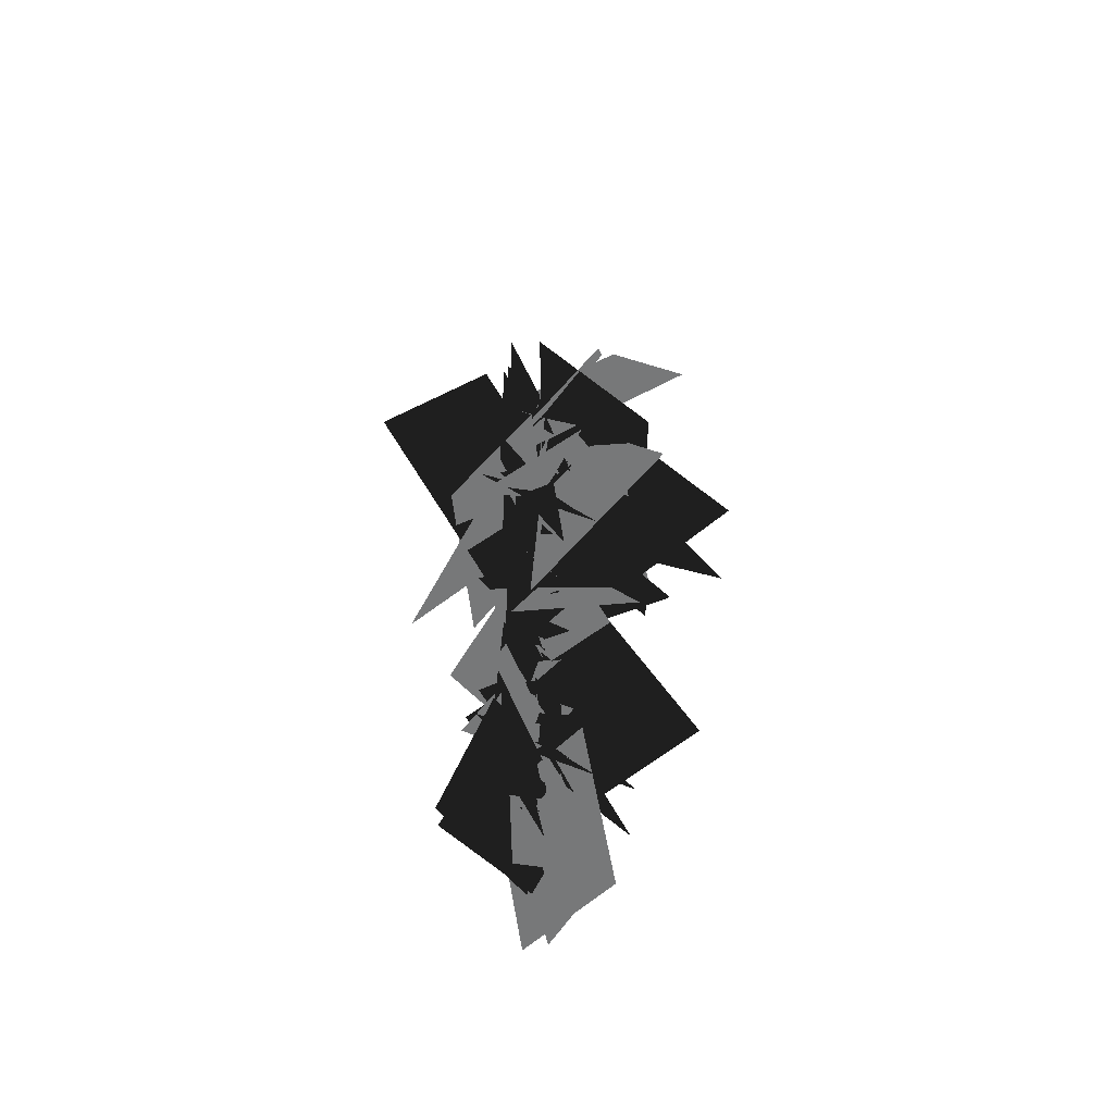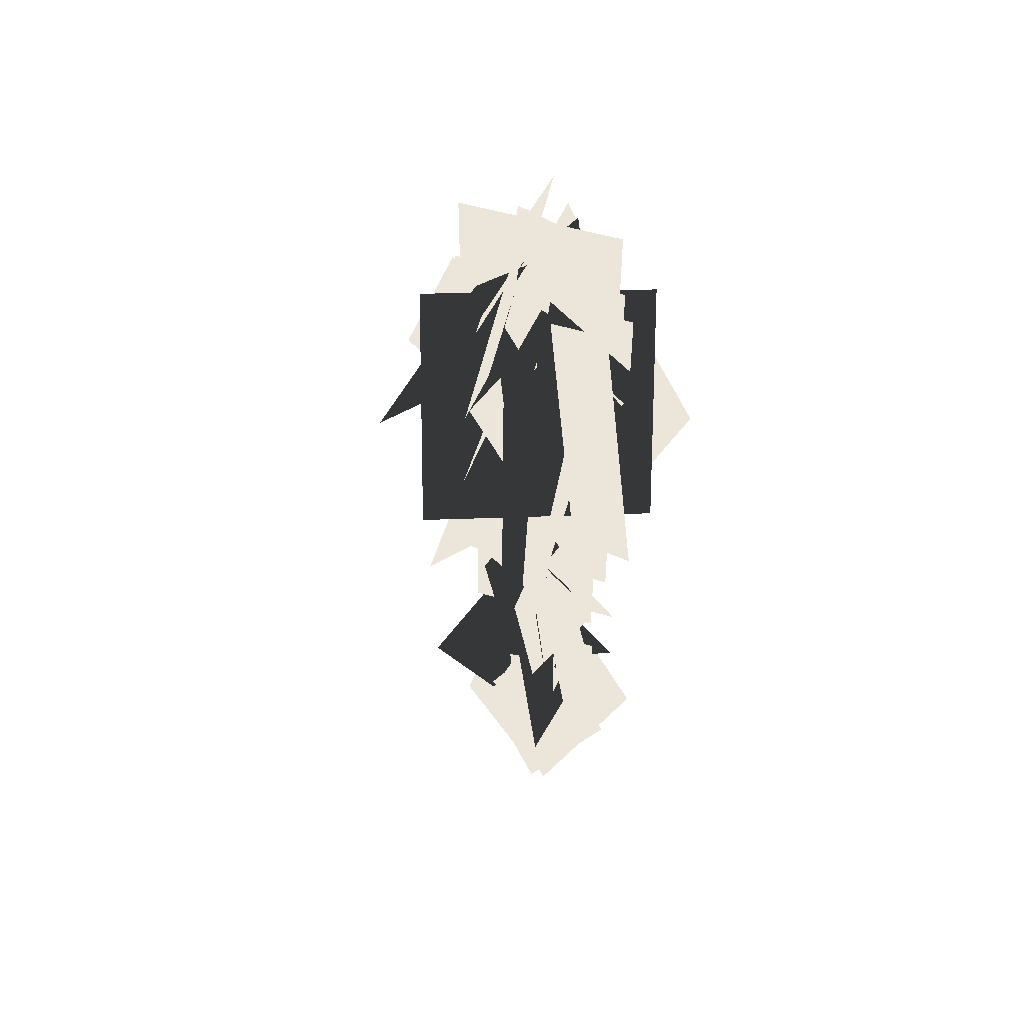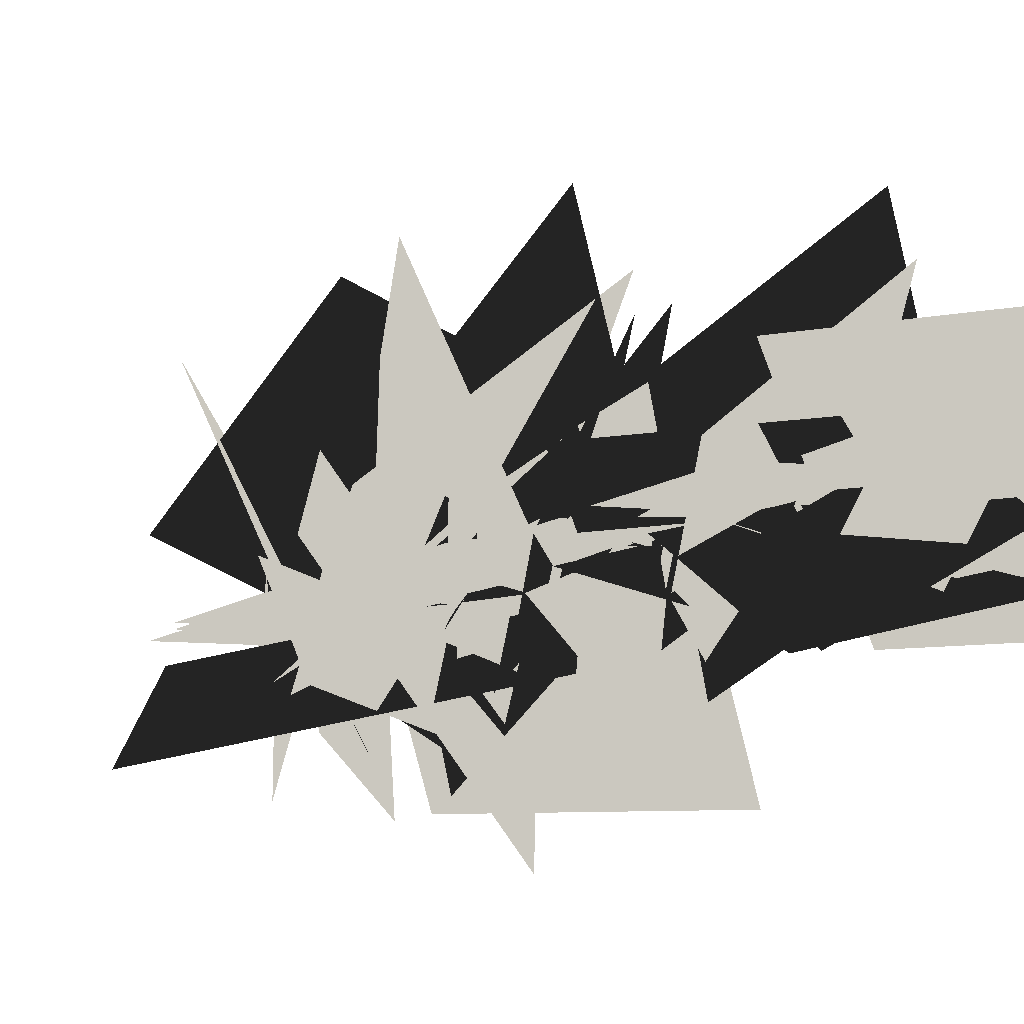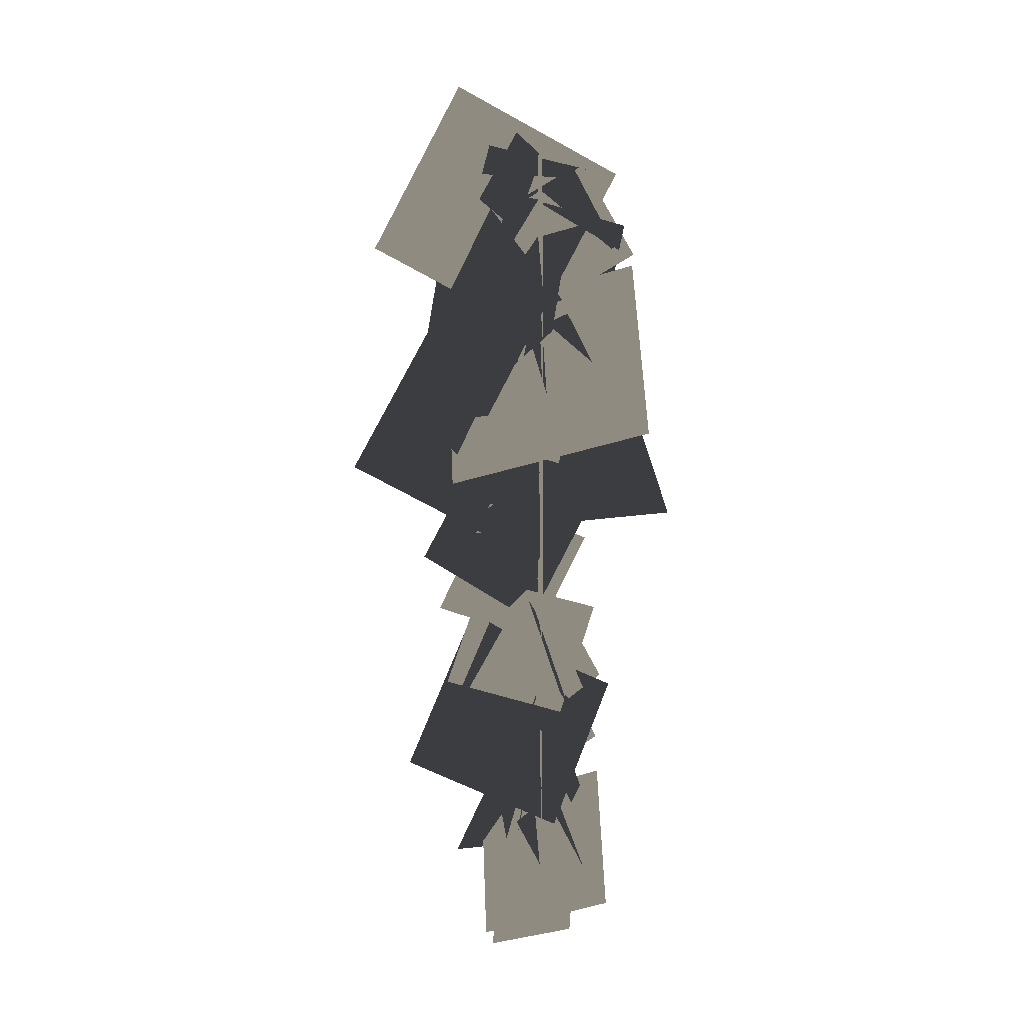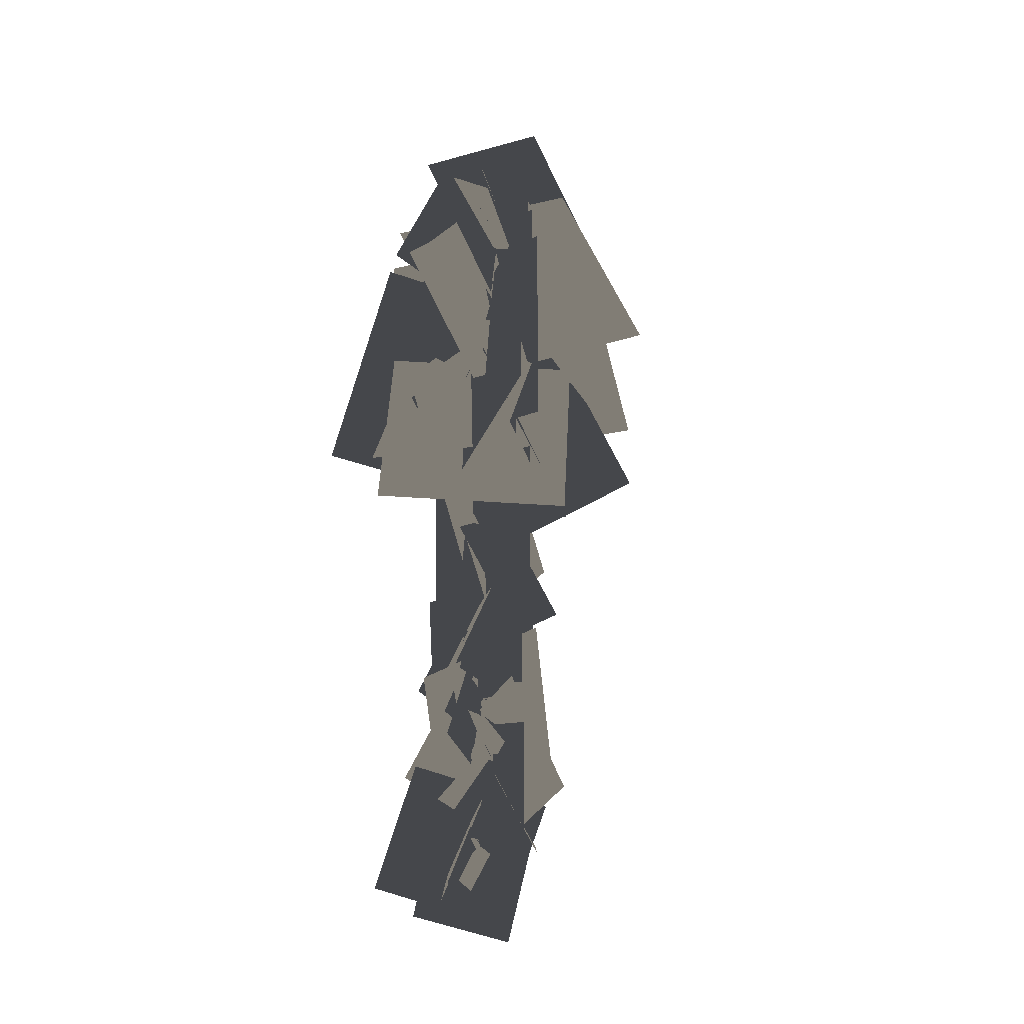
<metadata>
{"format":"obj","ext":"obj","renderer":"f3d","projection":"perspective","resolution":1024,"background":"white","views":[{"elev":-57.4,"azim":-65.1,"up":"+Y"},{"elev":47.9,"azim":19.5,"up":"+Y"},{"elev":-7.3,"azim":-21.0,"up":"+Z"},{"elev":-2.6,"azim":87.8,"up":"+Y"},{"elev":-10.6,"azim":-128.3,"up":"+Y"}]}
</metadata>
<code>
g spmBbIvy1_LOD0
v 0.2809 1.458 0
v -0.2809 0.8962 0
v -0.2809 1.458 0
v 0.2809 0.8962 0
v -0.00377 0.5257 0
v 0.00377 0.5257 0
v 0.00377 0.5181 0
v -0.00377 0.5181 0
v 0.1173 1.581 0
v -0.1173 1.346 0
v -0.1173 1.581 0
v 0.1173 1.346 0
v -0.1382 2.257 0
v 0.1382 2.257 0
v 0.1382 1.98 0
v -0.1382 1.98 0
v -0.02162 0.6489 0
v 0.02162 0.6922 0
v 0.02162 0.6489 0
v -0.02162 0.6922 0
v -0.1444 0.8751 0
v 0.1444 0.8751 0
v 0.1444 0.5863 0
v -0.1444 0.5863 0
v -0.04624 0.1575 0
v 0.04624 0.25 0
v 0.04624 0.1575 0
v -0.04624 0.25 0
v -0.06219 2.022 0
v 0.06219 2.022 0
v 0.06219 1.898 0
v -0.06219 1.898 0
v 0.1909 0.4053 0
v -0.1909 0.02346 0
v -0.1909 0.4053 0
v 0.1909 0.02346 0
v -0.17 1.163 0
v 0.17 1.163 0
v 0.17 0.8232 0
v -0.17 0.8232 0
v 0.08341 0.8646 0
v -0.08341 0.6978 0
v -0.08341 0.8646 0
v 0.08341 0.6978 0
v -0.1671 1.519 0
v 0.1671 1.519 0
v 0.1671 1.185 0
v -0.1671 1.185 0
v 0.13 1.37 0
v -0.13 1.11 0
v -0.13 1.37 0
v 0.13 1.11 0
v -0.07415 1.594 0
v 0.07415 1.594 0
v 0.07415 1.446 0
v -0.07415 1.446 0
v 0.2909 2.33 0
v -0.2909 1.748 0
v -0.2909 2.33 0
v 0.2909 1.748 0
v -0.3239 2.222 0
v 0.3239 2.222 0
v 0.3239 1.574 0
v -0.3239 1.574 0
v -0.01353 0.1445 0
v 0.01353 0.1716 0
v 0.01353 0.1445 0
v -0.01353 0.1716 0
v -0.2479 2.138 0
v 0.2479 2.138 0
v 0.2479 1.642 0
v -0.2479 1.642 0
v 0.1072 2.508 0
v -0.1072 2.294 0
v -0.1072 2.508 0
v 0.1072 2.294 0
v -0.2427 0.489 0
v 0.2427 0.489 0
v 0.2427 0.00367 0
v -0.2427 0.00367 0
v 0.2331 1.094 0
v -0.2331 0.6281 0
v -0.2331 1.094 0
v 0.2331 0.6281 0
v -0.2732 2.552 0
v 0.2732 2.552 0
v 0.2732 2.005 0
v -0.2732 2.005 0
v 0.1979 1.634 0
v -0.1979 1.238 0
v -0.1979 1.634 0
v 0.1979 1.238 0
v -0.0409 2.112 -0.128
v -0.09092 1.809 0.112
v 0.0409 2.051 0.128
v -0.1727 1.871 -0.1439
v -0.1025 2.501 0.3035
v 0.1025 2.283 -0.3035
v -0.2045 1.69 -0.1936
v -0.4096 1.908 0.4133
v 0.1958 0.4525 0.0165
v -0.3973 0.2653 0.05005
v -0.1958 0.6512 -0.0165
v -0.005648 0.06655 0.08305
v -0.0005636 1.022 -0.003066
v 0.0005636 1.023 0.003066
v -0.002174 1.018 0.004374
v -0.003301 1.017 -0.001758
v -0.01682 1.182 -0.06586
v -0.04377 1.073 0.09128
v 0.01682 1.192 0.06586
v -0.07741 1.062 -0.04044
v 0.08422 1.351 0.04285
v -0.08422 1.394 -0.04285
v -0.1571 1.224 0.01554
v 0.01139 1.182 0.1013
v -0.03074 2.517 -0.1777
v -0.1219 2.265 0.2675
v 0.03074 2.587 0.1777
v -0.1834 2.195 -0.08805
v -0.007561 1.927 -0.04568
v 0.007561 1.952 0.04568
v -0.02842 1.868 0.07469
v -0.04354 1.843 -0.01668
v -0.1592 0.4013 -0.1269
v 0.04993 0.06251 0.29
v 0.1592 0.4197 0.1269
v -0.2686 0.04406 0.03626
v -0.1034 1.173 -0.1757
v 0.1034 1.286 0.1757
v 0.003774 0.9151 0.3536
v -0.203 0.8021 0.002135
v -0.09047 2.398 -0.0985
v -0.004807 2.163 0.1853
v 0.09047 2.397 0.0985
v -0.1857 2.163 -0.01174
v -0.0164 0.04819 -0.0266
v 0.0164 0.06926 0.0266
v 0.02754 0.1271 -0.003158
v -0.005262 0.106 -0.05636
v 0.05058 2.795 0.2889
v -0.137 1.931 0.01431
v -0.05058 2.504 -0.2889
v -0.03588 2.221 0.5922
v -0.008865 0.4992 0.01194
v 0.008865 0.484 -0.01194
v 0.01312 0.5133 -0.02746
v -0.004614 0.5285 -0.003588
v -0.2611 1.789 -0.1958
v 0.1791 1.339 0.5063
v 0.2611 1.923 0.1958
v -0.343 1.205 0.1146
v 0.0643 1.661 -0.2715
v -0.0643 1.96 0.2715
v -0.1977 1.405 0.5458
v -0.06907 1.106 0.00287
v 0.08078 0.5587 -0.02901
v -0.0823 0.4389 0.1133
v -0.08078 0.5922 0.02901
v 0.07925 0.4054 0.05523
v 0.1218 0.4387 0.07473
v -0.1218 0.4137 -0.07473
v -0.1744 0.1624 0.053
v 0.06907 0.1873 0.2025
v 0.08295 1.65 -0.05282
v -0.07773 1.525 0.1508
v -0.08295 1.703 0.05282
v 0.08817 1.472 0.04519
v -0.07323 1.49 0.04052
v 0.07323 1.474 -0.04052
v 0.1 1.327 0.03589
v -0.04643 1.342 0.1169
v -0.1012 2.525 -0.08232
v 0.1035 2.374 0.2157
v 0.1012 2.617 0.08232
v -0.09901 2.282 0.05103
v 0.08167 1.509 0.1899
v -0.08167 1.284 -0.1899
v -0.02093 0.8715 0.02863
v 0.1424 1.097 0.4085
v 0.3535 2.241 -0.1591
v -0.2301 1.598 0.5121
v -0.3535 2.278 0.1591
v 0.477 1.561 0.1939
v 0.06016 0.8649 0.1772
v -0.06016 0.6694 -0.1772
v 0.06196 0.2994 -0.01451
v 0.1823 0.4949 0.3398
v -0.2889 1.964 -0.1798
v 0.4868 1.636 0.4879
v 0.2889 2.302 0.1798
v -0.09112 1.298 0.1283
v -0.007051 2.053 0.3235
v 0.007051 1.718 -0.3235
v 0.1177 1.079 0.009702
v 0.1036 1.414 0.6568
v 0.0008528 0.6438 -0.2514
v 0.1638 0.3797 0.4571
v -0.0008528 0.859 0.2514
v 0.1655 0.1645 -0.04568
v -0.02991 0.8701 -0.00412
v 0.02991 0.9012 0.00412
v 0.05873 0.8417 0.01963
v -0.001095 0.8106 0.01139
v -0.04671 1.021 0.196
v 0.1986 0.5554 -0.06565
v 0.04671 0.9194 -0.196
v 0.1052 0.6567 0.3263
v 0.1908 0.6182 0.01817
v -0.1908 0.4436 -0.01817
v -0.03428 0.0745 0.111
v 0.3473 0.249 0.1473
v 0.1546 2.085 0.01767
v 0.0004697 1.614 0.0504
v -0.1546 1.922 -0.01767
v 0.3097 1.777 0.08574
v -0.01855 1.624 -0.1047
v 0.01855 1.681 0.1047
v 0.1187 1.488 0.1398
v 0.08155 1.431 -0.06957
v 0.01603 0.2144 -0.01092
v 0.0008275 0.1698 0.02023
v -0.01603 0.2048 0.01092
v 0.03288 0.1794 -0.001616
v 0.1178 0.344 -0.1995
v -0.1178 0.2055 0.1995
v 0.115 -0.2183 0.1897
v 0.3506 -0.07973 -0.2092
v -0.08035 1.587 0.02511
v 0.1719 1.509 -0.02406
v 0.08035 1.675 -0.02511
v 0.01117 1.421 0.02616
v -0.1636 2.081 0.09292
v 0.1636 2.217 -0.09292
v 0.346 1.867 -0.03025
v 0.01885 1.73 0.1556
v -0.112 0.03998 0.1279
v 0.2773 -0.1786 -0.09086
v 0.112 0.1294 -0.1279
v 0.05325 -0.2681 0.1648
v 0.1242 2.135 -0.3289
v -0.1242 1.98 0.3289
v 0.2223 1.348 0.3103
v 0.4707 1.504 -0.3476
v -0.03678 1.721 -0.009986
v 0.07839 1.686 0.01091
v 0.03678 1.761 0.009986
v 0.004831 1.645 -0.009064
v -0.02435 2.12 0.07782
v 0.02435 2.172 -0.07782
v 0.1028 2.022 -0.1032
v 0.05408 1.97 0.05243
v 0.001503 0.09034 0.006665
v 0.005056 0.07748 -0.00737
v -0.001503 0.08948 -0.006665
v 0.008061 0.07834 0.005961
v 0.164 0.9448 0.04374
v -0.164 0.8265 -0.04374
v -0.02342 0.5114 -0.1449
v 0.3047 0.6297 -0.05742
v 0.159 0.6177 -0.01558
v -0.03284 0.169 -0.09611
v -0.159 0.4755 0.01558
v 0.2852 0.3112 -0.1273
v -0.06654 0.04068 -0.008577
v 0.06654 0.09236 0.008577
v 0.121 -0.03365 -0.03425
v -0.0121 -0.08532 -0.05141
v 0.0423 0.09942 0.09233
v 0.0286 -0.04352 -0.1622
v -0.0423 0.1376 -0.09233
v 0.1132 -0.08168 0.02242
v 0.1171 2.22 -0.09085
v -0.1171 2.057 0.09085
v 0.004756 1.761 -0.01722
v 0.2389 1.923 -0.1989
v -0.02082 0.4437 -0.003676
v 0.03947 0.421 -0.007994
v 0.02082 0.461 0.003676
v -0.002169 0.4037 -0.01535
v -0.001319 0.6183 -0.01522
v 0.001319 0.606 0.01522
v 0.01111 0.5772 0.002742
v 0.008473 0.5894 -0.02769
v -0.08163 1.888 -0.03399
v 0.1268 1.749 -0.03861
v 0.08163 1.904 0.03399
v -0.03641 1.733 -0.1066
v 0.01556 0.5668 0.005605
v -0.01556 0.5631 -0.005605
v -0.02395 0.5923 0.008053
v 0.007161 0.596 0.01926
v -0.1999 0.3844 -0.04821
v 0.2419 0.01867 -0.1455
v 0.1999 0.3792 0.04821
v -0.1579 0.02388 -0.2419
v -0.1523 0.9687 -0.06811
v 0.1523 0.8976 0.06811
v 0.156 0.5987 -0.09618
v -0.1486 0.6698 -0.2324
v -0.04114 2.334 0.1604
v 0.07257 2.184 -0.3396
v 0.04114 2.515 -0.1604
v -0.009717 2.003 -0.01881
v -0.006216 0.6868 0.008052
v 0.006216 0.6951 -0.008052
v 0.005342 0.6758 -0.01859
v -0.00709 0.6676 -0.00249
v 0.2659 1.94 -0.08811
v -0.3364 1.431 -0.1725
v -0.2659 1.923 0.08811
v 0.1954 1.449 -0.3487
v 0.1494 2.298 -0.08006
v -0.1494 2.231 0.08006
v -0.17 1.929 -0.08513
v 0.1288 1.996 -0.2453
v 0.0482 0.5495 0.09892
v -0.08774 0.4499 -0.2131
v -0.0482 0.6696 -0.09892
v 0.008649 0.3298 -0.01521
v 0.1335 0.1678 0.08376
v -0.1335 0.2618 -0.08376
v -0.1357 -0.02642 -0.2422
v 0.1313 -0.1205 -0.0747
v 0.08849 2.496 -0.1214
v -0.1132 2.098 -0.03183
v -0.08849 2.38 0.1214
v 0.06379 2.214 -0.2746
v -0.0126 0.3743 -0.0612
v 0.0126 0.3056 0.0612
v 0.02412 0.4306 0.1289
v -0.001072 0.4993 0.006518
v 0.01586 0.5916 -0.008256
v -0.004587 0.6276 0.02146
v -0.01586 0.596 0.008256
v 0.02713 0.6232 0.004945
v -0.02803 0.7733 -0.02172
v 0.02803 0.7347 0.02172
v 0.05483 0.8055 0.0499
v -0.001224 0.844 0.00645
v -0.01871 1.662 -0.03786
v -0.01854 1.54 0.0124
v 0.01871 1.622 0.03786
v -0.05596 1.58 -0.06332
v 0.005577 0.5434 -0.01509
v -0.005577 0.5341 0.01509
v -0.01555 0.5048 0.002416
v -0.004398 0.514 -0.02777
v -0.3282 2.254 -0.07262
v 0.04981 1.269 -0.1566
v 0.3282 1.925 0.07262
v -0.6065 1.598 -0.3019
v -0.003742 0.829 -0.07707
v 0.003742 0.7632 0.07707
v -0.05031 0.6162 0.017
v -0.0578 0.682 -0.1371
v 0.2001 1.829 -0.2542
v -0.424 1.224 0.03672
v -0.2001 1.792 0.2542
v -0.0239 1.261 -0.4716
v 0.07215 1.342 0.009484
v -0.07215 1.414 -0.009484
v -0.1384 1.272 -0.05132
v 0.005884 1.199 -0.03235
v -0.04216 1.385 -0.005147
v -0.00378 1.254 -0.003144
v 0.04216 1.339 0.005147
v -0.08811 1.301 -0.01344
v 0.005034 1.096 0.005315
v -0.005034 1.103 -0.005315
v 0.002336 1.118 -0.002567
v 0.01241 1.11 0.008063
v -0.01442 0.8836 0.007016
v -0.0007495 0.842 -0.01335
v 0.01442 0.8719 -0.007016
v -0.02959 0.8537 0.0006794
v 0.04322 0.5136 0.09035
v -0.04322 0.5377 -0.09035
v -0.1379 0.3609 -0.06858
v -0.0515 0.3368 0.1121
g spmBbIvy1_LOD0_0
f 3 2 1
f 2 4 1
f 7 6 5
f 8 7 5
f 11 10 9
f 10 12 9
f 15 14 13
f 16 15 13
f 19 18 17
f 18 20 17
f 23 22 21
f 24 23 21
f 27 26 25
f 26 28 25
f 31 30 29
f 32 31 29
f 35 34 33
f 34 36 33
f 39 38 37
f 40 39 37
f 43 42 41
f 42 44 41
f 47 46 45
f 48 47 45
f 51 50 49
f 50 52 49
f 55 54 53
f 56 55 53
f 59 58 57
f 58 60 57
f 63 62 61
f 64 63 61
f 67 66 65
f 66 68 65
f 71 70 69
f 72 71 69
f 75 74 73
f 74 76 73
f 79 78 77
f 80 79 77
f 83 82 81
f 82 84 81
f 87 86 85
f 88 87 85
f 91 90 89
f 90 92 89
g spmBbIvy1_LOD0_1
f 94 95 93
f 96 94 93
f 98 99 97
f 99 100 97
f 102 103 101
f 104 102 101
f 106 107 105
f 107 108 105
f 110 111 109
f 112 110 109
f 114 115 113
f 115 116 113
f 118 119 117
f 120 118 117
f 122 123 121
f 123 124 121
f 126 127 125
f 128 126 125
f 130 131 129
f 131 132 129
f 134 135 133
f 136 134 133
f 138 139 137
f 139 140 137
f 142 143 141
f 144 142 141
f 146 147 145
f 147 148 145
f 150 151 149
f 152 150 149
f 154 155 153
f 155 156 153
f 158 159 157
f 160 158 157
f 162 163 161
f 163 164 161
f 166 167 165
f 168 166 165
f 170 171 169
f 171 172 169
f 174 175 173
f 176 174 173
f 178 179 177
f 179 180 177
f 182 183 181
f 184 182 181
f 186 187 185
f 187 188 185
f 190 191 189
f 192 190 189
f 194 195 193
f 195 196 193
f 198 199 197
f 200 198 197
f 202 203 201
f 203 204 201
f 206 207 205
f 208 206 205
f 210 211 209
f 211 212 209
f 214 215 213
f 216 214 213
f 218 219 217
f 219 220 217
f 222 223 221
f 224 222 221
f 226 227 225
f 227 228 225
f 230 231 229
f 232 230 229
f 234 235 233
f 235 236 233
f 238 239 237
f 240 238 237
f 242 243 241
f 243 244 241
f 246 247 245
f 248 246 245
f 250 251 249
f 251 252 249
f 254 255 253
f 256 254 253
f 258 259 257
f 259 260 257
f 262 263 261
f 264 262 261
f 266 267 265
f 267 268 265
f 270 271 269
f 272 270 269
f 274 275 273
f 275 276 273
f 278 279 277
f 280 278 277
f 282 283 281
f 283 284 281
f 286 287 285
f 288 286 285
f 290 291 289
f 291 292 289
f 294 295 293
f 296 294 293
f 298 299 297
f 299 300 297
f 302 303 301
f 304 302 301
f 306 307 305
f 307 308 305
f 310 311 309
f 312 310 309
f 314 315 313
f 315 316 313
f 318 319 317
f 320 318 317
f 322 323 321
f 323 324 321
f 326 327 325
f 328 326 325
f 330 331 329
f 331 332 329
f 334 335 333
f 336 334 333
f 338 339 337
f 339 340 337
f 342 343 341
f 344 342 341
f 346 347 345
f 347 348 345
f 350 351 349
f 352 350 349
f 354 355 353
f 355 356 353
f 358 359 357
f 360 358 357
f 362 363 361
f 363 364 361
f 366 367 365
f 368 366 365
f 370 371 369
f 371 372 369
f 374 375 373
f 376 374 373
f 378 379 377
f 379 380 377

</code>
